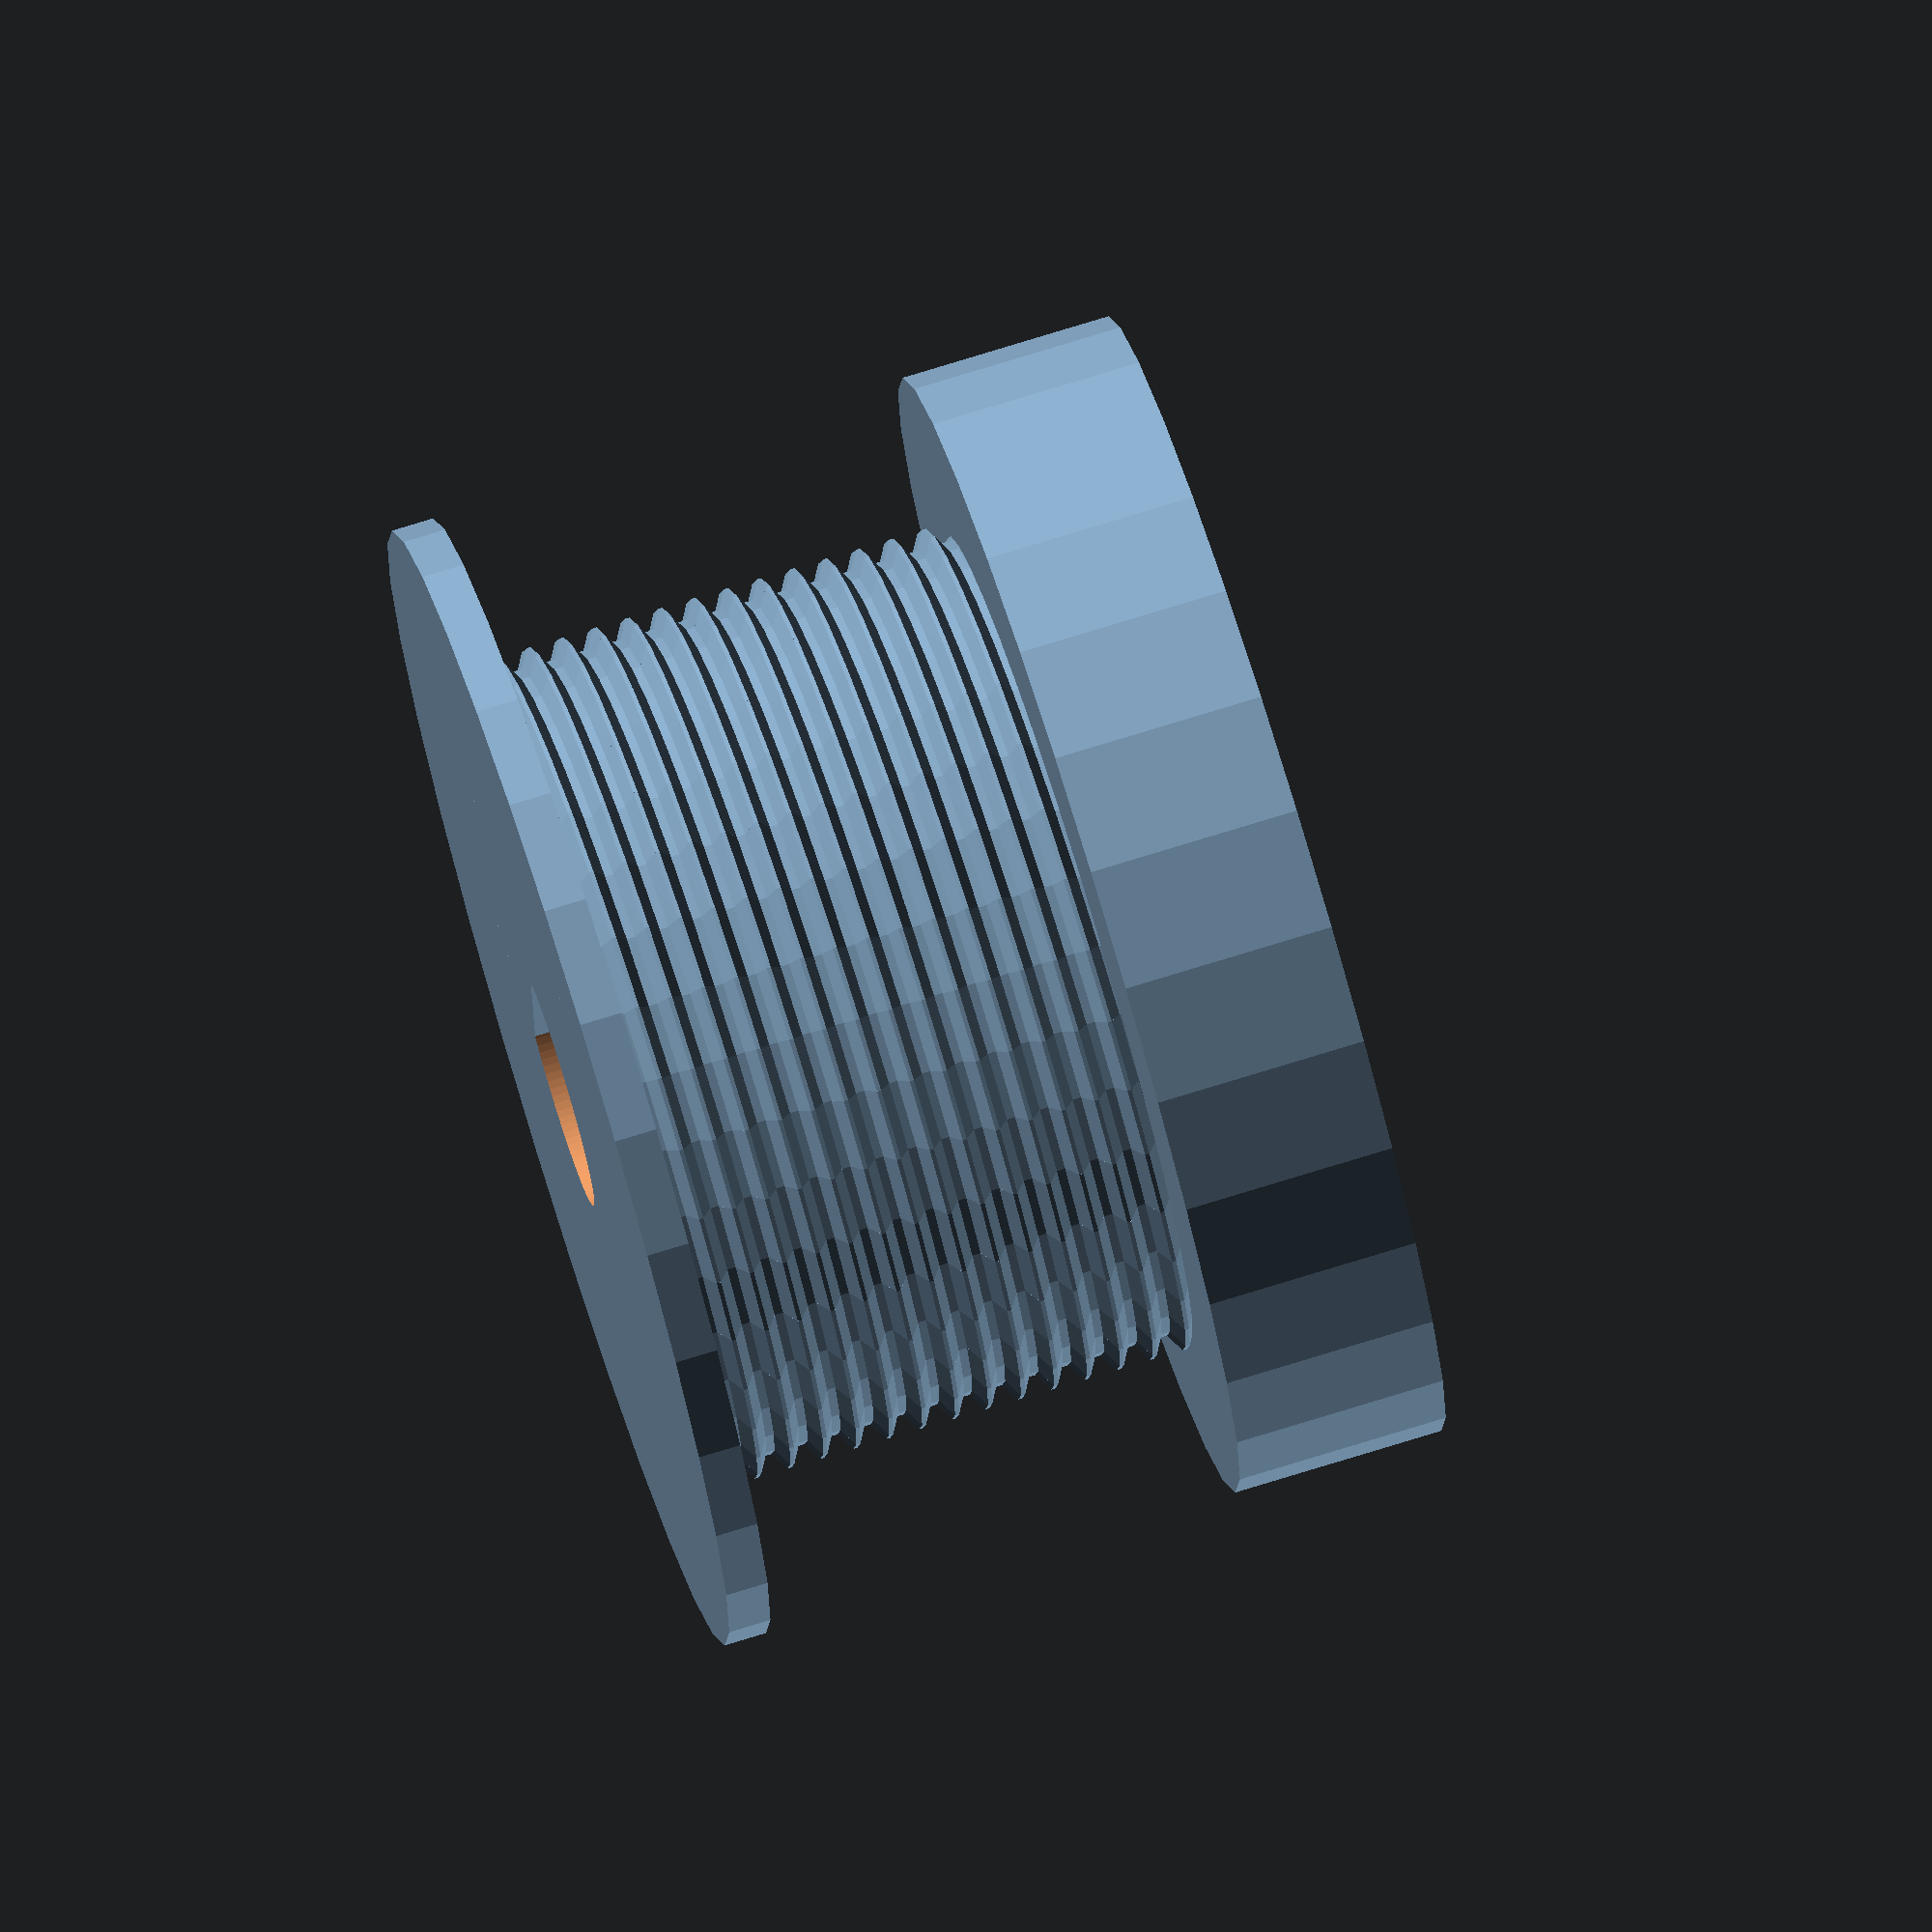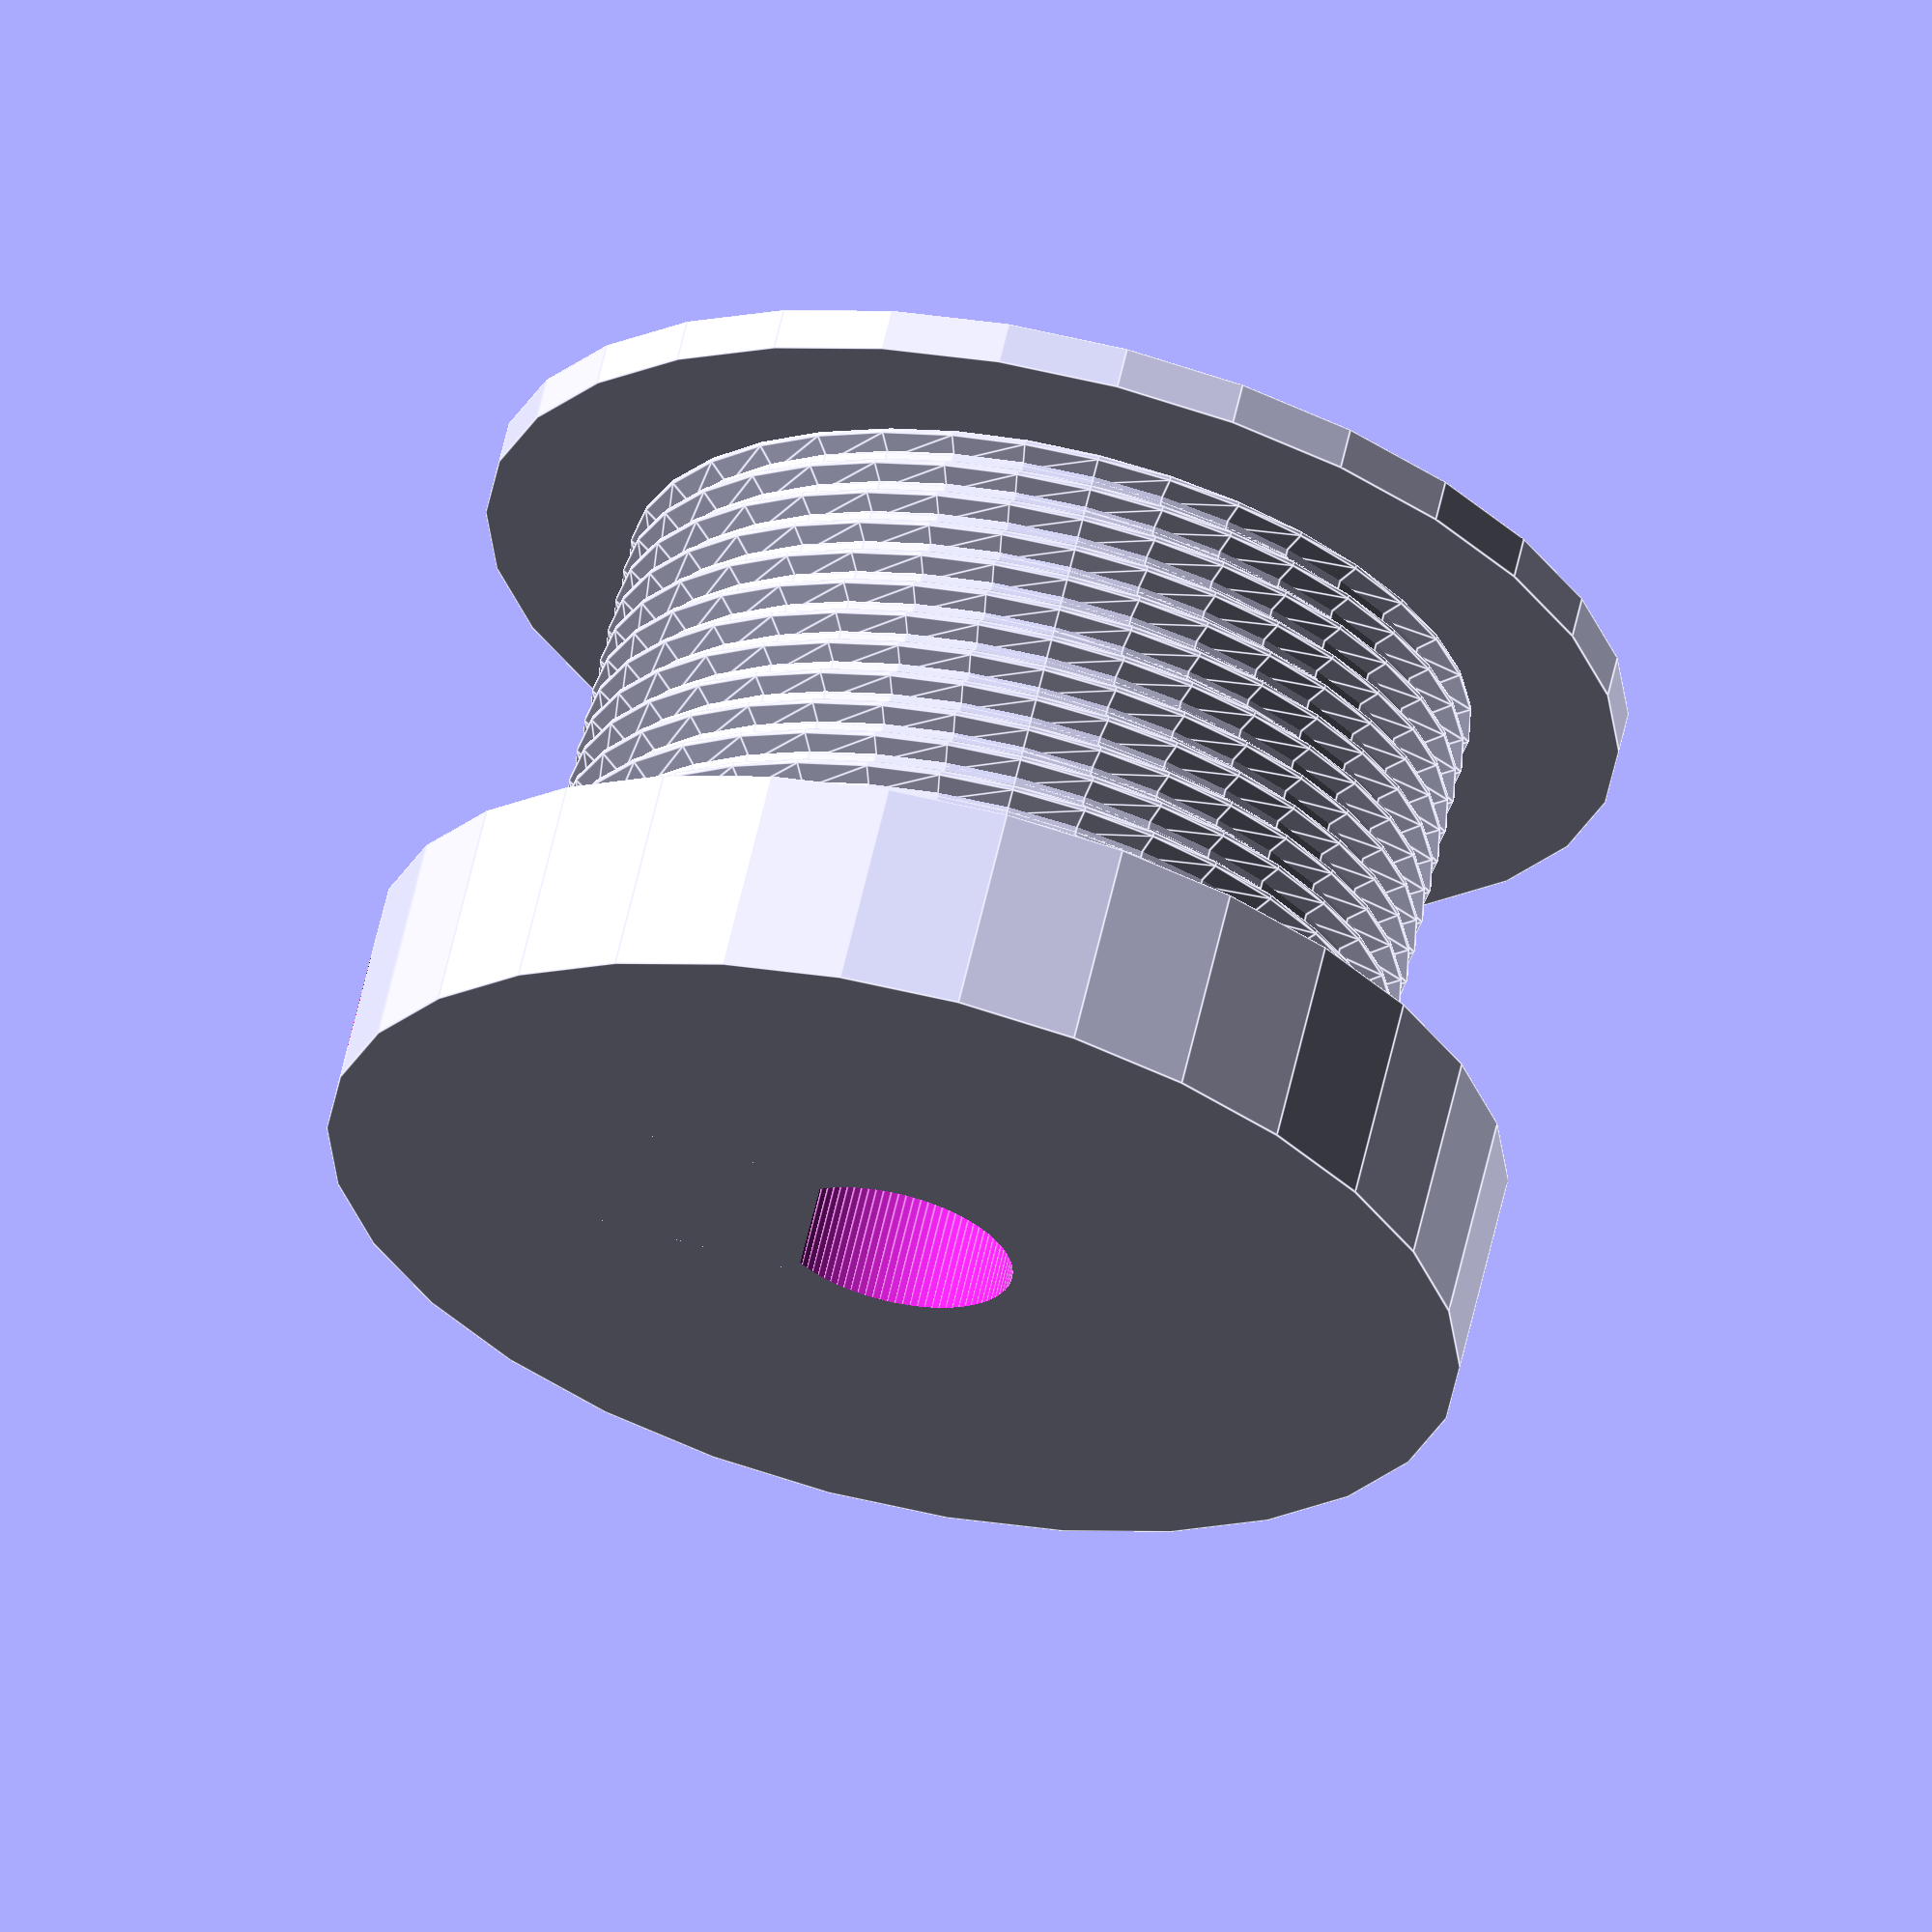
<openscad>
// Metric Screw Thread Library
// by Maximilian Karl <karlma@in.tum.de> (2012)
// 
//
// only use module thread(P,D,h,step)
// with the parameters:
// P    - screw thread pitch
// D    - screw thread major diameter
// h    - screw thread height
// step - step size in degree
// 
include <MCAD\polyholes.scad>

FlatShaft=true;


module screwthread_triangle(P) {
	difference() {
		translate([-sqrt(3)/3*P+sqrt(3)/2*P/8,0,0])
		rotate([90,0,0])
		cylinder(r=sqrt(3)/3*P,h=0.00001,$fn=3,center=true);

		translate([0,-P/2,-P/2])
		cube([P,P,P]);
	}
}

module screwthread_onerotation(P,D_maj,step) {
	H = sqrt(3)/2*P;
	D_min = D_maj - 5*sqrt(3)/8*P;

	for(i=[0:step:360-step])
	hull()
		for(j = [0,step])
		rotate([0,0,(i+j)])
		translate([D_maj/2,0,(i+j)/360*P])
		screwthread_triangle(P);

	translate([0,0,P/2])
	cylinder(r=D_min/2,h=2*P,$fn=360/step,center=true);
}

module thread(P,D,h,step) {
	for(i=[0:h/P])
	translate([0,0,i*P])
	screwthread_onerotation(P,D,step);
}

difference()
{
	difference()
	{
		union()
		{
			// example
			thread(0.8,20.0,12,10);
			// P    - screw thread pitch
			// D    - screw thread major diameter
			// h    - screw thread height
			// step - step size in degree
			
			translate([0,0,-0.4])
			{
				cylinder(r=13.5,h=1);
			}
			translate([0,0,12])
			{
				cylinder(r=13.5,h=5);
			}
		}
		
		translate([0,0,-0.5])
		{
			difference()
			{
				cylinder(r=2.85, h=18, $fn=100);
				//polyhole(18,5);
				if(FlatShaft)
				{
					translate([-2.5,2,-1])
					{
						cube([5,5,22]);
					}
				}
			}
		}
	}
	if(FlatShaft)
	{
		translate([0,0,14.4])
		{
			rotate([-90,90.0])
			{
				cylinder(r=1.25,h=14, $fn=100);
				//polyhole(14,2.5);
			}
		}
	}
	else
	{
		for(i = [0:120:360])
		{
			rotate([0,0,i])
			{
				translate([0,0,14.4])
				{
					rotate([-90,90.0])
					{
						cylinder(r=1.25,h=14, $fn=100);
						//polyhole(14,2.5);
					}
				}
			}
		}
	}
}
</openscad>
<views>
elev=103.3 azim=274.6 roll=287.1 proj=o view=wireframe
elev=116.6 azim=96.6 roll=167.0 proj=o view=edges
</views>
